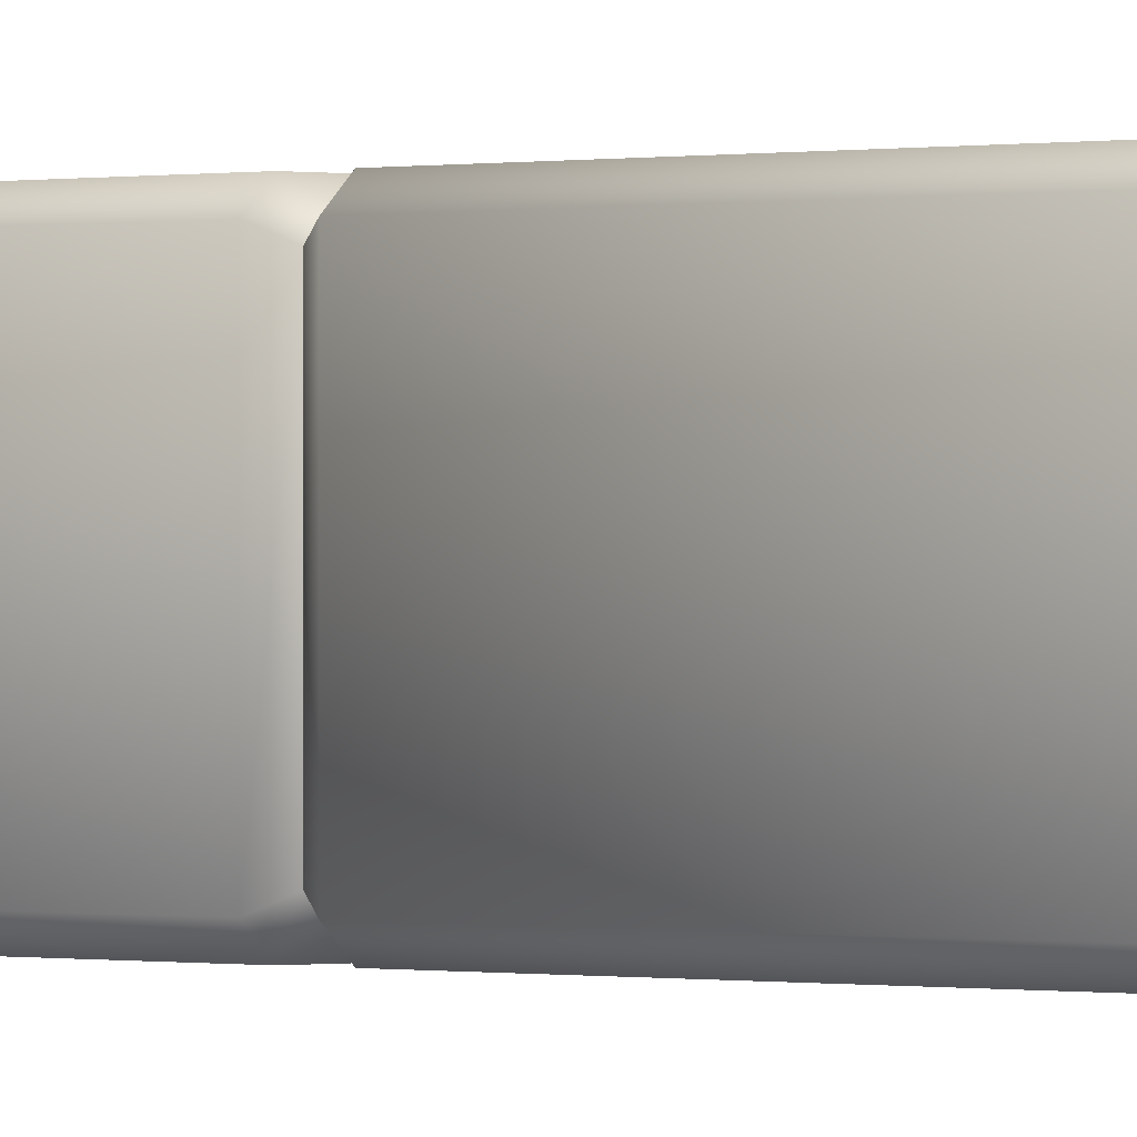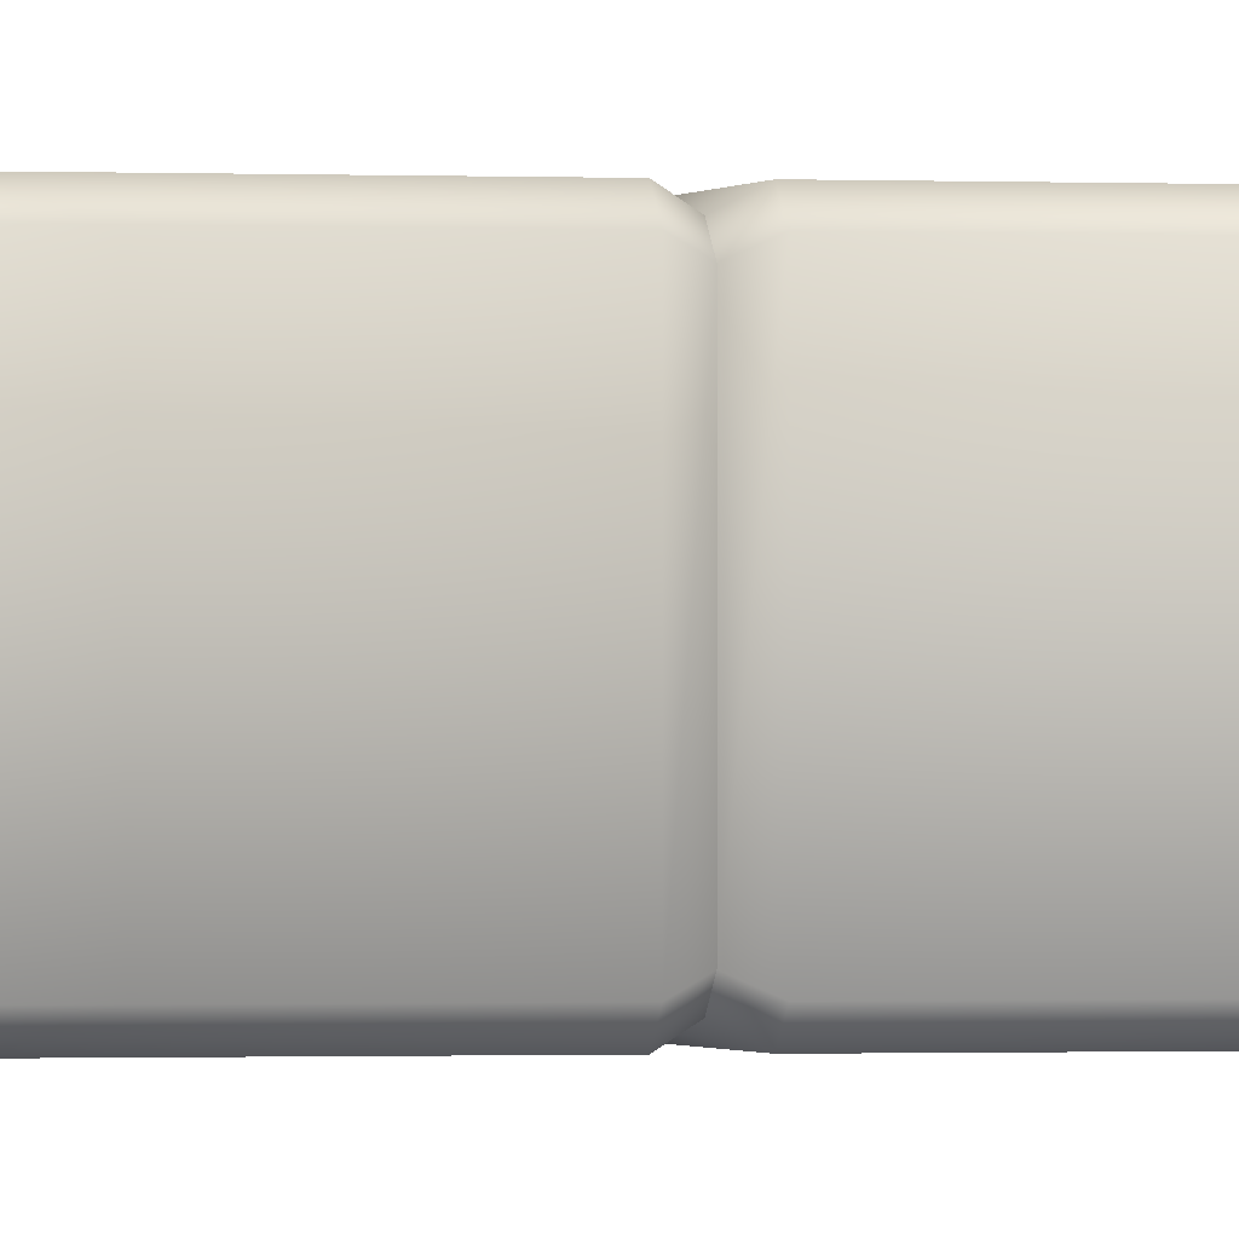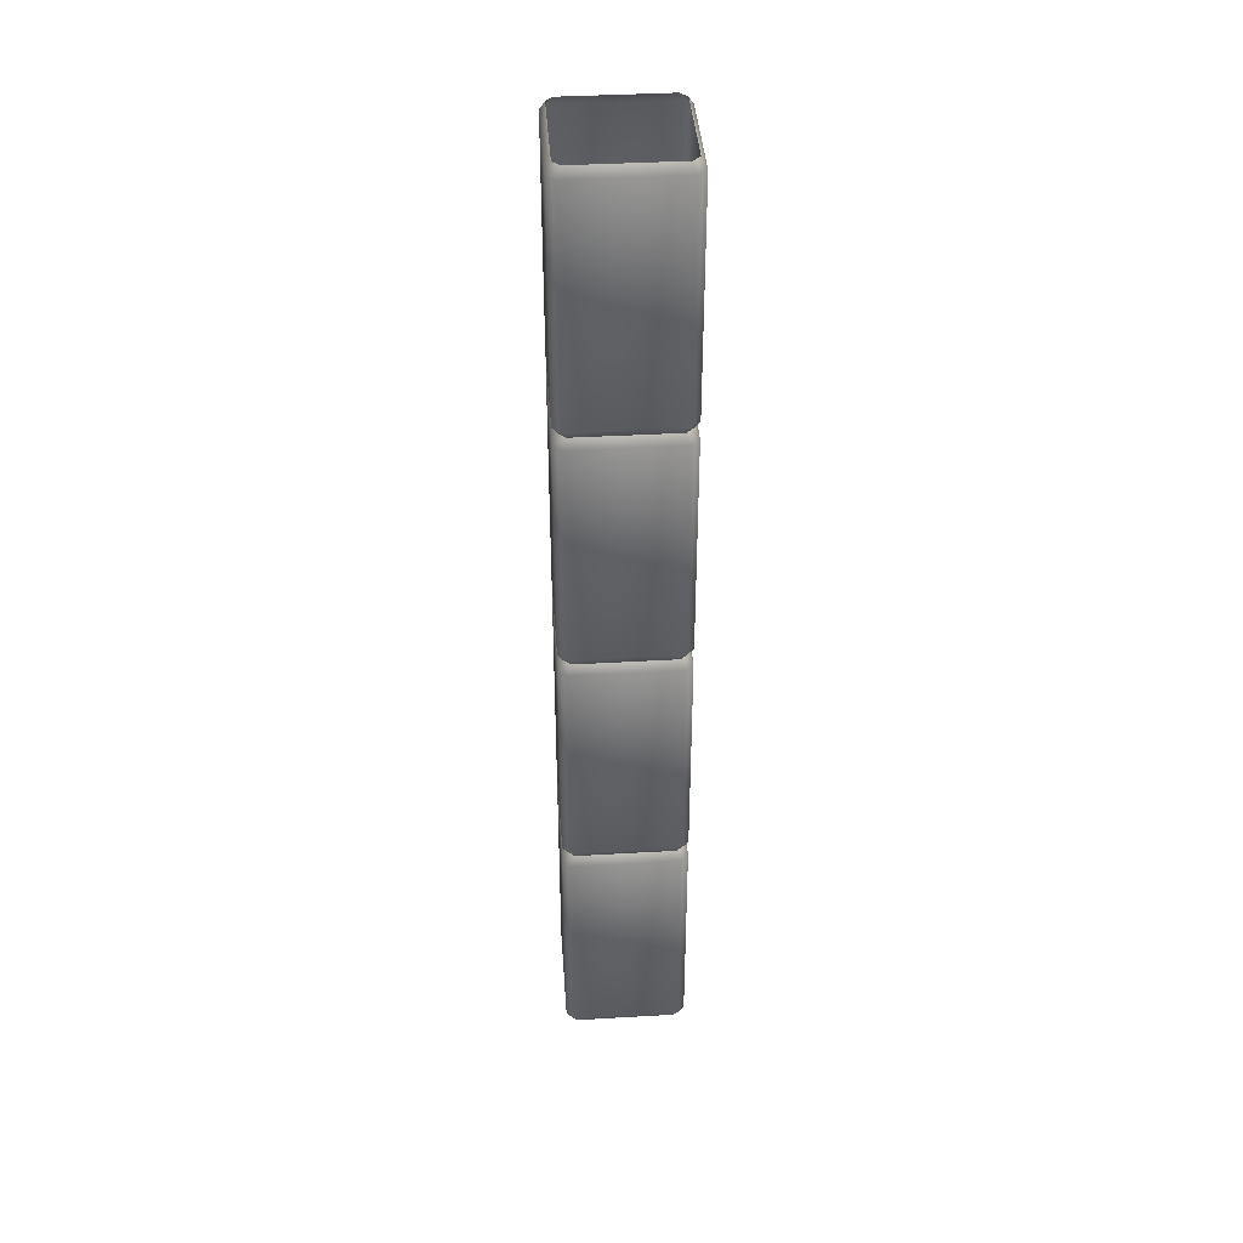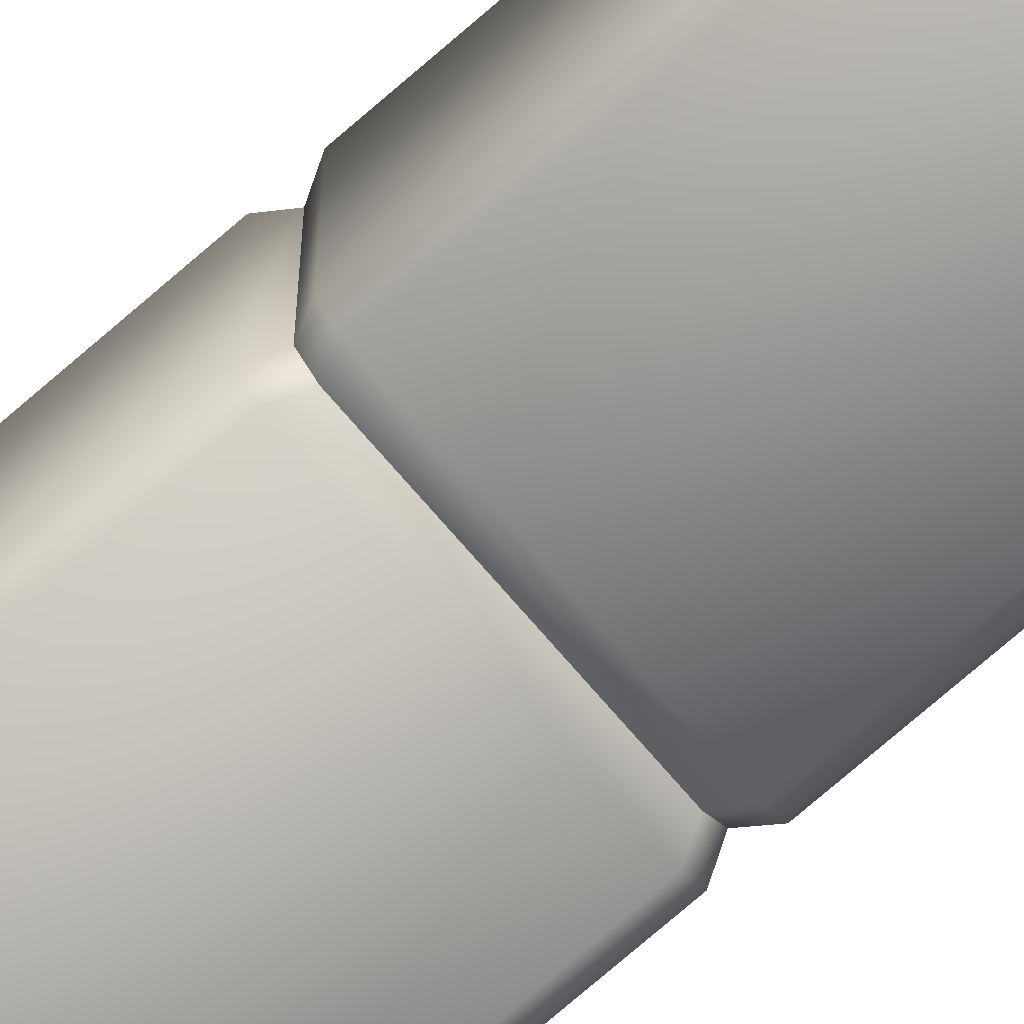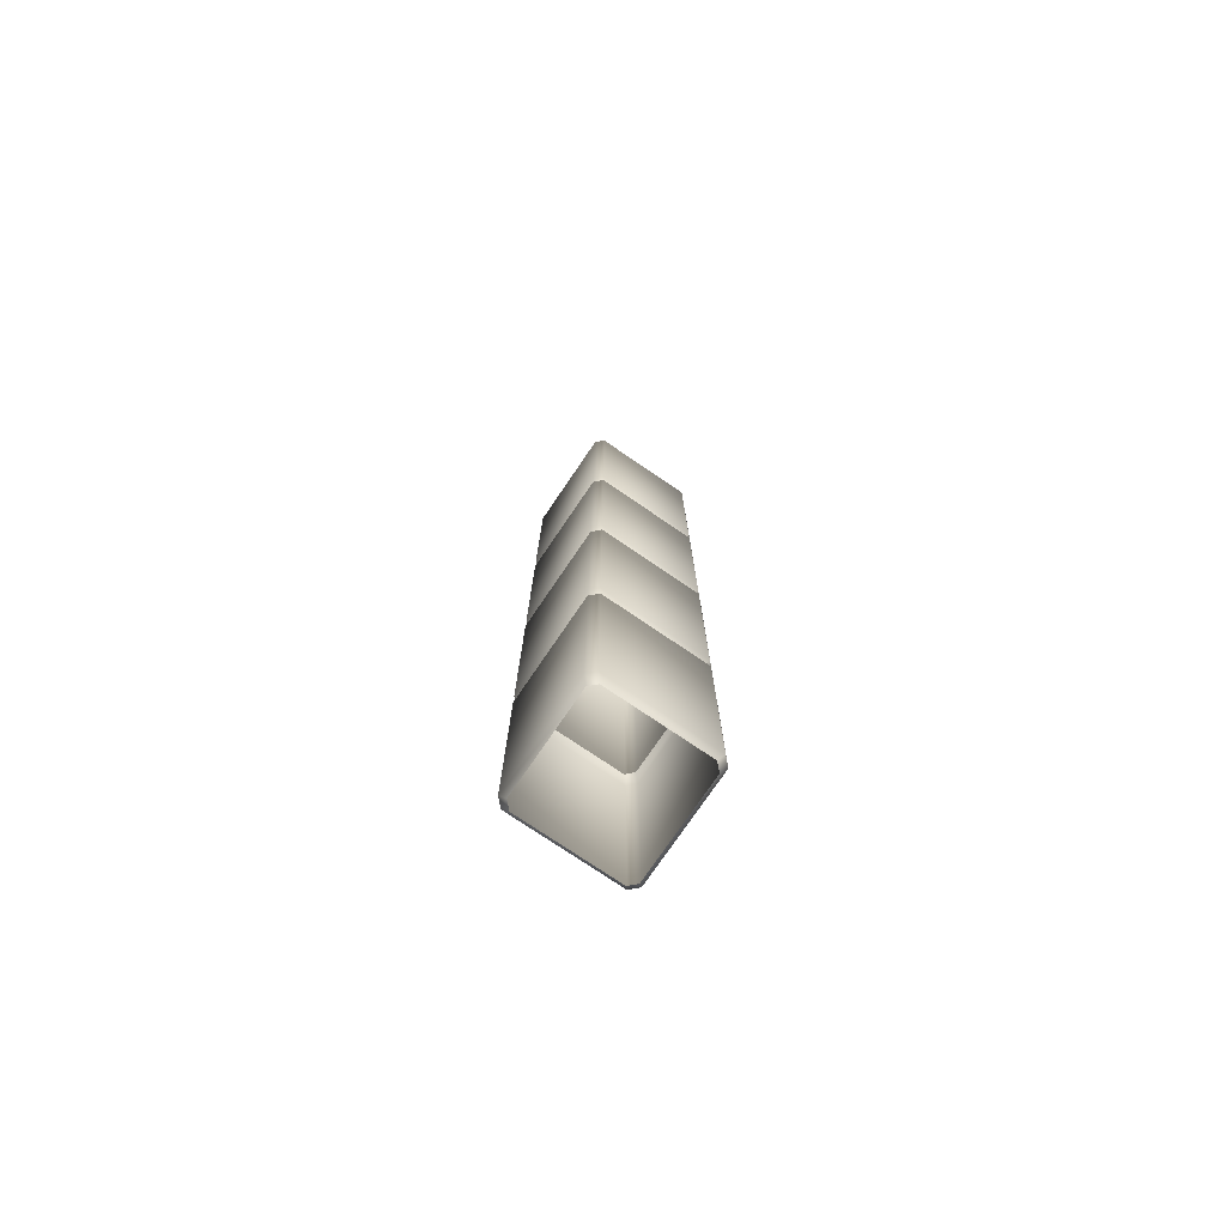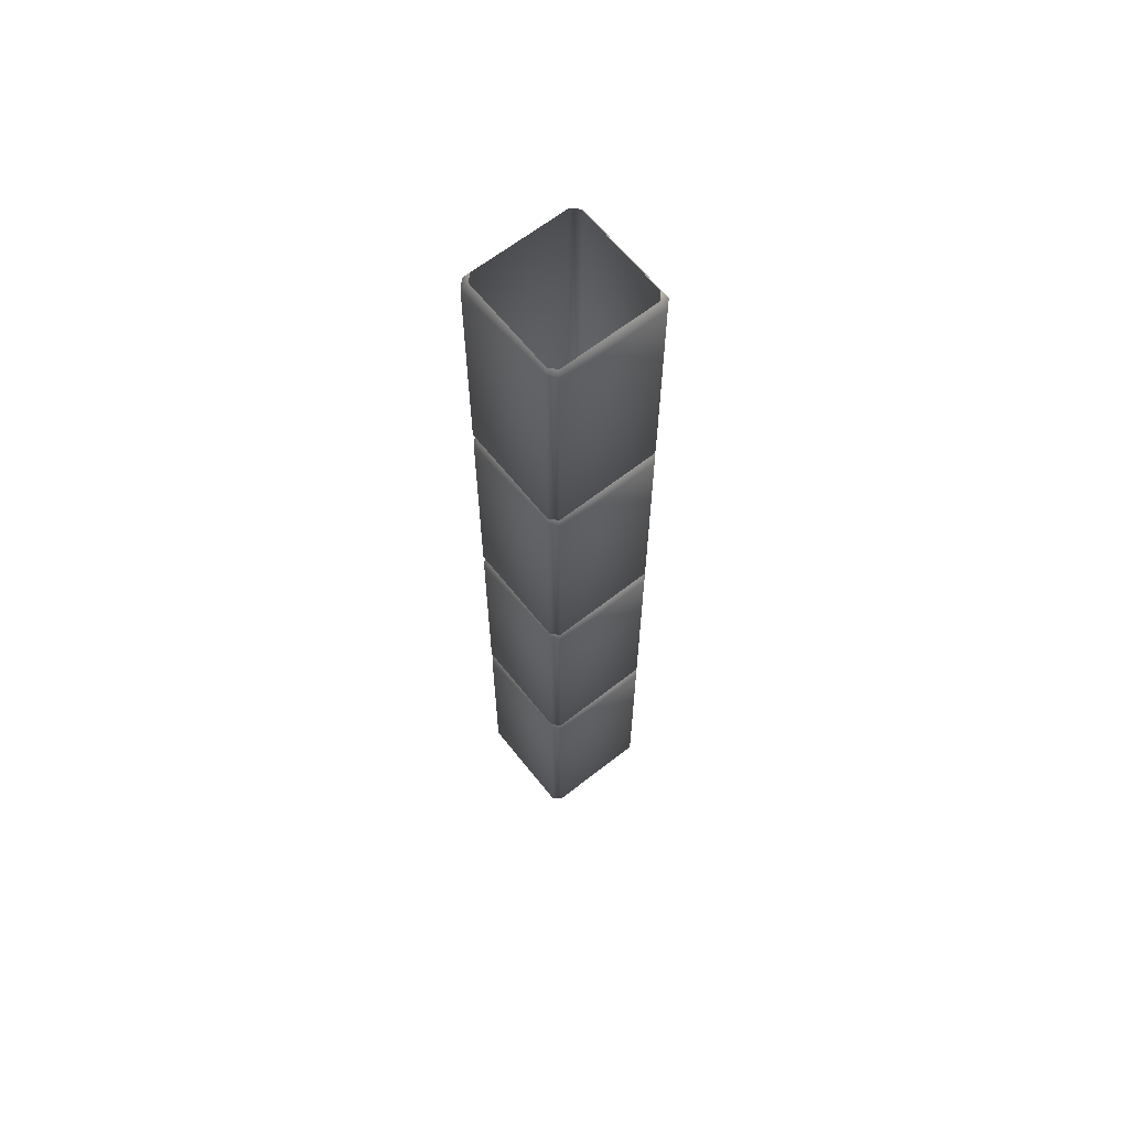
<metadata>
{"format":"obj","ext":"obj","renderer":"f3d","projection":"perspective","resolution":1024,"background":"white","views":[{"elev":-0.1,"azim":-43.6,"up":"+Z"},{"elev":-0.5,"azim":-104.0,"up":"+Z"},{"elev":40.1,"azim":-94.1,"up":"+Y"},{"elev":-74.8,"azim":130.9,"up":"+Z"},{"elev":-75.8,"azim":145.8,"up":"+Y"},{"elev":64.1,"azim":141.6,"up":"+Y"}]}
</metadata>
<code>
v  -21.8 3.7 24.85
v  24.85 3.7 21.8
v  24.85 203.7 21.8
v  -21.8 203.7 24.85
v  21.8 396.3 24.85
v  -24.85 396.3 21.8
v  21.8 3.7 -24.85
v  24.85 196.3 -21.8
v  24.85 396.3 -21.8
v  -24.85 3.7 -21.8
v  -24.85 203.7 -21.8
v  -21.8 396.3 -24.85
v  -24.85 3.7 21.8
v  21.8 3.7 24.85
v  21.8 203.7 24.85
v  -24.85 203.7 21.8
v  24.85 396.3 21.8
v  -21.8 396.3 24.85
v  24.85 3.7 -21.8
v  21.8 196.3 -24.85
v  21.8 396.3 -24.85
v  -21.8 3.7 -24.85
v  -21.8 203.7 -24.85
v  -24.85 396.3 -21.8
v  21.8 96.3 24.85
v  -21.8 96.3 24.85
v  24.85 103.7 -21.8
v  -21.8 96.3 -24.85
v  24.85 96.3 21.8
v  -24.85 96.3 21.8
v  21.8 96.3 -24.85
v  -24.85 96.3 -21.8
v  21.8 303.7 24.85
v  -21.8 296.3 24.85
v  24.85 296.3 -21.8
v  -21.8 303.7 -24.85
v  24.85 296.3 21.8
v  -24.85 303.7 21.8
v  21.8 296.3 -24.85
v  -24.85 296.3 -21.8
v  24.85 196.3 21.8
v  -21.8 196.3 24.85
v  24.85 203.7 -21.8
v  -24.85 196.3 -21.8
v  21.8 196.3 24.85
v  -24.85 196.3 21.8
v  21.8 203.7 -24.85
v  -21.8 196.3 -24.85
v  21.8 103.7 24.85
v  -21.8 103.7 24.85
v  24.85 96.3 -21.8
v  -21.8 103.7 -24.85
v  24.85 103.7 21.8
v  -24.85 103.7 21.8
v  21.8 103.7 -24.85
v  -24.85 103.7 -21.8
v  21.8 296.3 24.85
v  -21.8 303.7 24.85
v  24.85 303.7 -21.8
v  -21.8 296.3 -24.85
v  24.85 303.7 21.8
v  -24.85 296.3 21.8
v  21.8 303.7 -24.85
v  -24.85 303.7 -21.8
v  22.83 200 20.03
v  -20.03 200 22.83
v  22.83 200 -20.03
v  -22.83 200 -20.03
v  20.03 200 22.83
v  -22.83 200 20.03
v  20.03 200 -22.83
v  -20.03 200 -22.83
v  20.03 100 22.83
v  -20.03 100 22.83
v  22.83 100 -20.03
v  -20.03 100 -22.83
v  22.83 100 20.03
v  -22.83 100 20.03
v  20.03 100 -22.83
v  -22.83 100 -20.03
v  20.03 300 22.83
v  -20.03 300 22.83
v  22.83 300 -20.03
v  -20.03 300 -22.83
v  22.83 300 20.03
v  -22.83 300 20.03
v  20.03 300 -22.83
v  -22.83 300 -20.03
v  -20.03 0 22.83
v  22.83 0 20.03
v  20.03 400 22.83
v  -22.83 400 20.03
v  20.03 0 -22.83
v  22.83 400 -20.03
v  -22.83 0 -20.03
v  -20.03 400 -22.83
v  -22.83 0 20.03
v  20.03 0 22.83
v  22.83 400 20.03
v  -20.03 400 22.83
v  22.83 0 -20.03
v  20.03 400 -22.83
v  -20.03 0 -22.83
v  -22.83 400 -20.03
g Column_01
f 25 26 1 14
f 57 34 4 15
f 45 42 50 49
f 5 18 58 33
f 66 42 45 69
f 74 26 25 73
f 82 34 57 81
f 4 66 69 15
f 50 74 73 49
f 58 82 81 33
f 1 89 98 14
f 5 91 100 18
f 51 29 2 19
f 35 37 3 43
f 8 41 53 27
f 9 17 61 59
f 65 41 8 67
f 77 29 51 75
f 85 37 35 83
f 3 65 67 43
f 53 77 75 27
f 61 85 83 59
f 2 90 101 19
f 9 94 99 17
f 28 31 7 22
f 60 39 47 23
f 48 20 55 52
f 12 21 63 36
f 71 20 48 72
f 79 31 28 76
f 87 39 60 84
f 47 71 72 23
f 55 79 76 52
f 63 87 84 36
f 7 93 103 22
f 12 96 102 21
f 30 32 10 13
f 62 40 11 16
f 46 44 56 54
f 6 24 64 38
f 68 44 46 70
f 80 32 30 78
f 88 40 62 86
f 11 68 70 16
f 56 80 78 54
f 64 88 86 38
f 10 95 97 13
f 6 92 104 24
f 2 29 25 14
f 3 37 57 15
f 41 45 49 53
f 17 5 33 61
f 65 3 15 69
f 73 25 29 77
f 81 57 37 85
f 41 65 69 45
f 49 73 77 53
f 33 81 85 61
f 14 98 90 2
f 17 99 91 5
f 46 54 50 42
f 6 38 58 18
f 13 1 26 30
f 16 4 34 62
f 66 4 16 70
f 74 50 54 78
f 82 58 38 86
f 42 66 70 46
f 26 74 78 30
f 34 82 86 62
f 13 97 89 1
f 18 100 92 6
f 7 31 51 19
f 47 39 35 43
f 20 8 27 55
f 21 9 59 63
f 67 8 20 71
f 75 51 31 79
f 83 35 39 87
f 43 67 71 47
f 27 75 79 55
f 59 83 87 63
f 19 101 93 7
f 21 102 94 9
f 10 32 28 22
f 11 40 60 23
f 44 48 52 56
f 24 12 36 64
f 68 11 23 72
f 76 28 32 80
f 84 60 40 88
f 44 68 72 48
f 52 76 80 56
f 36 84 88 64
f 22 103 95 10
f 24 104 96 12

</code>
